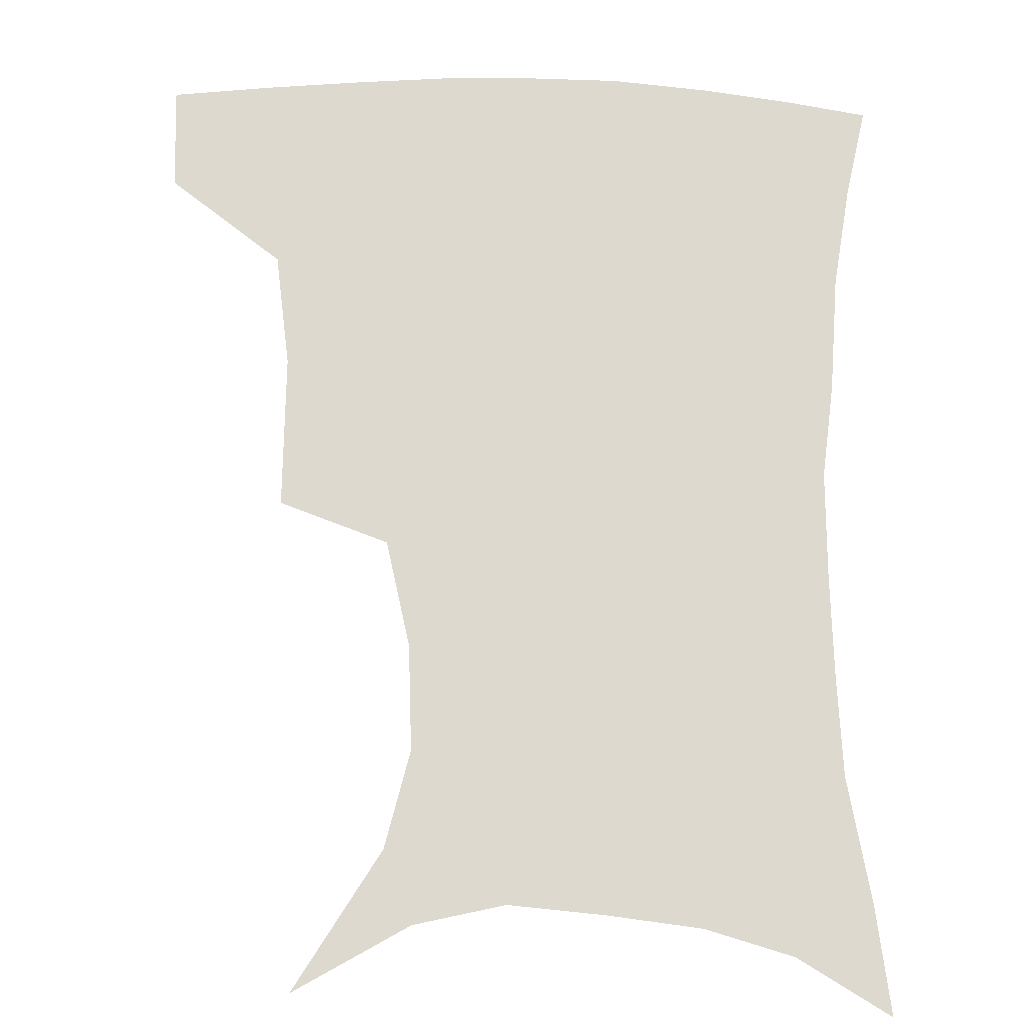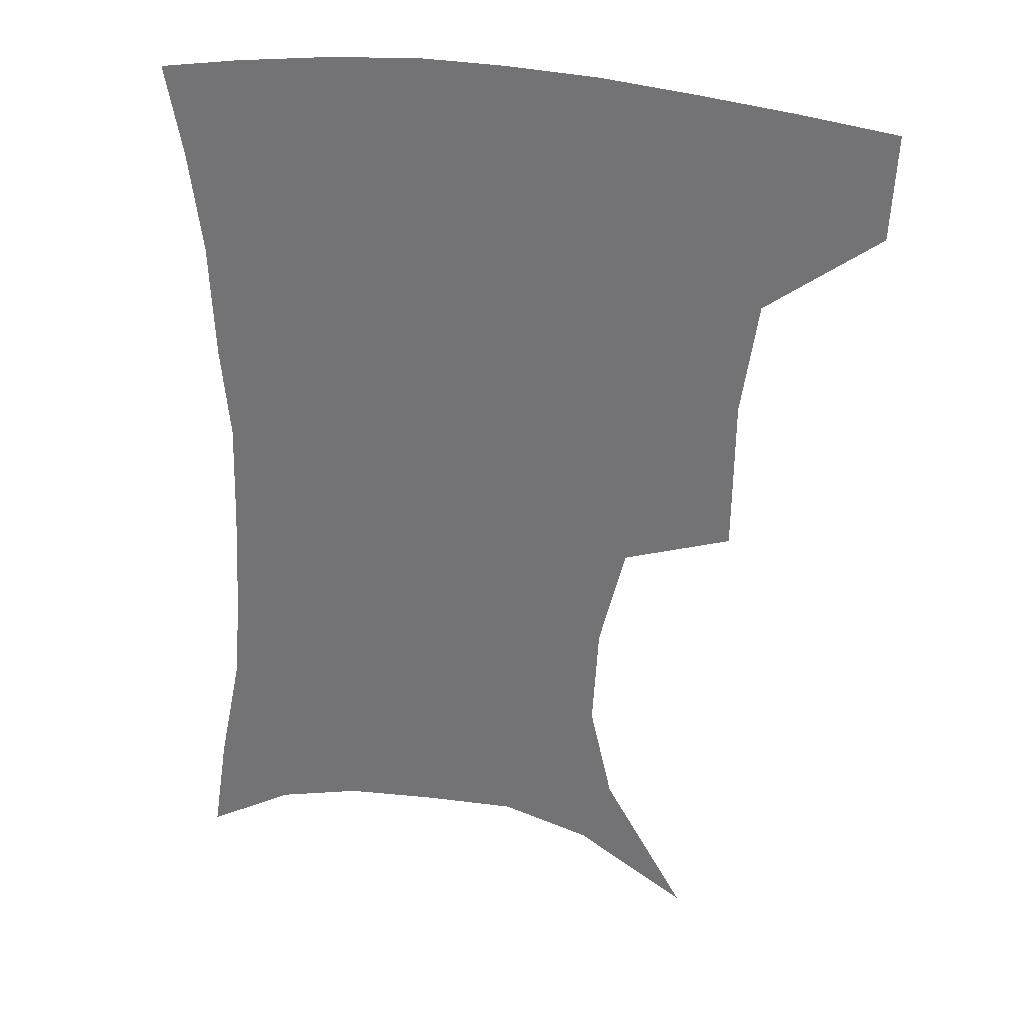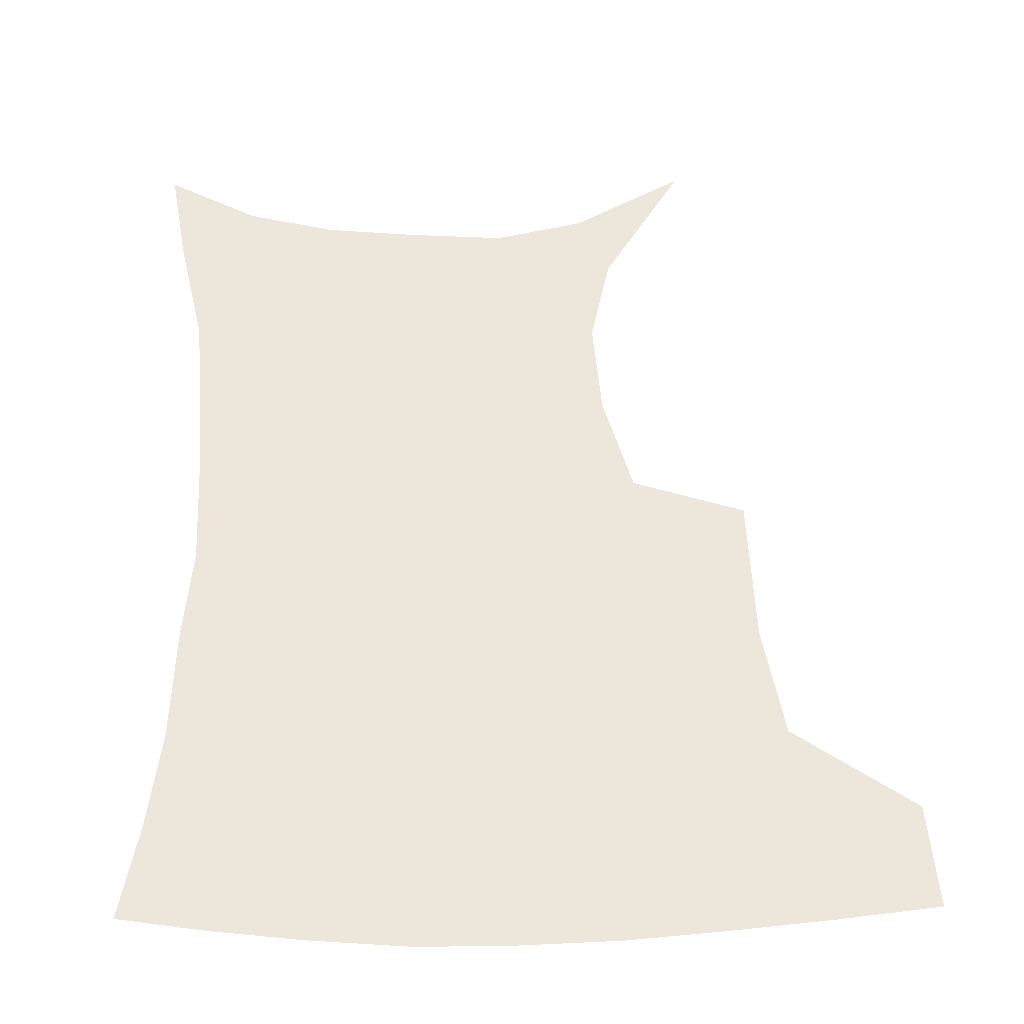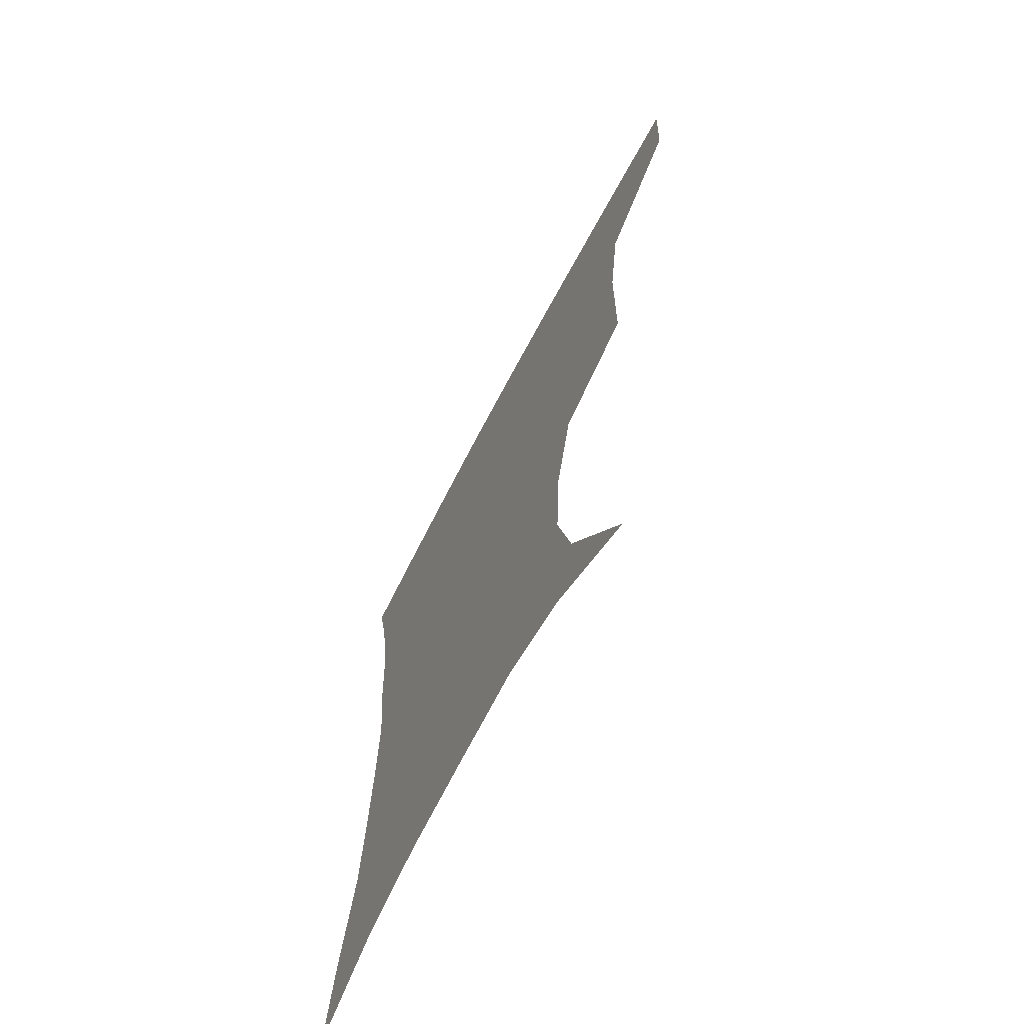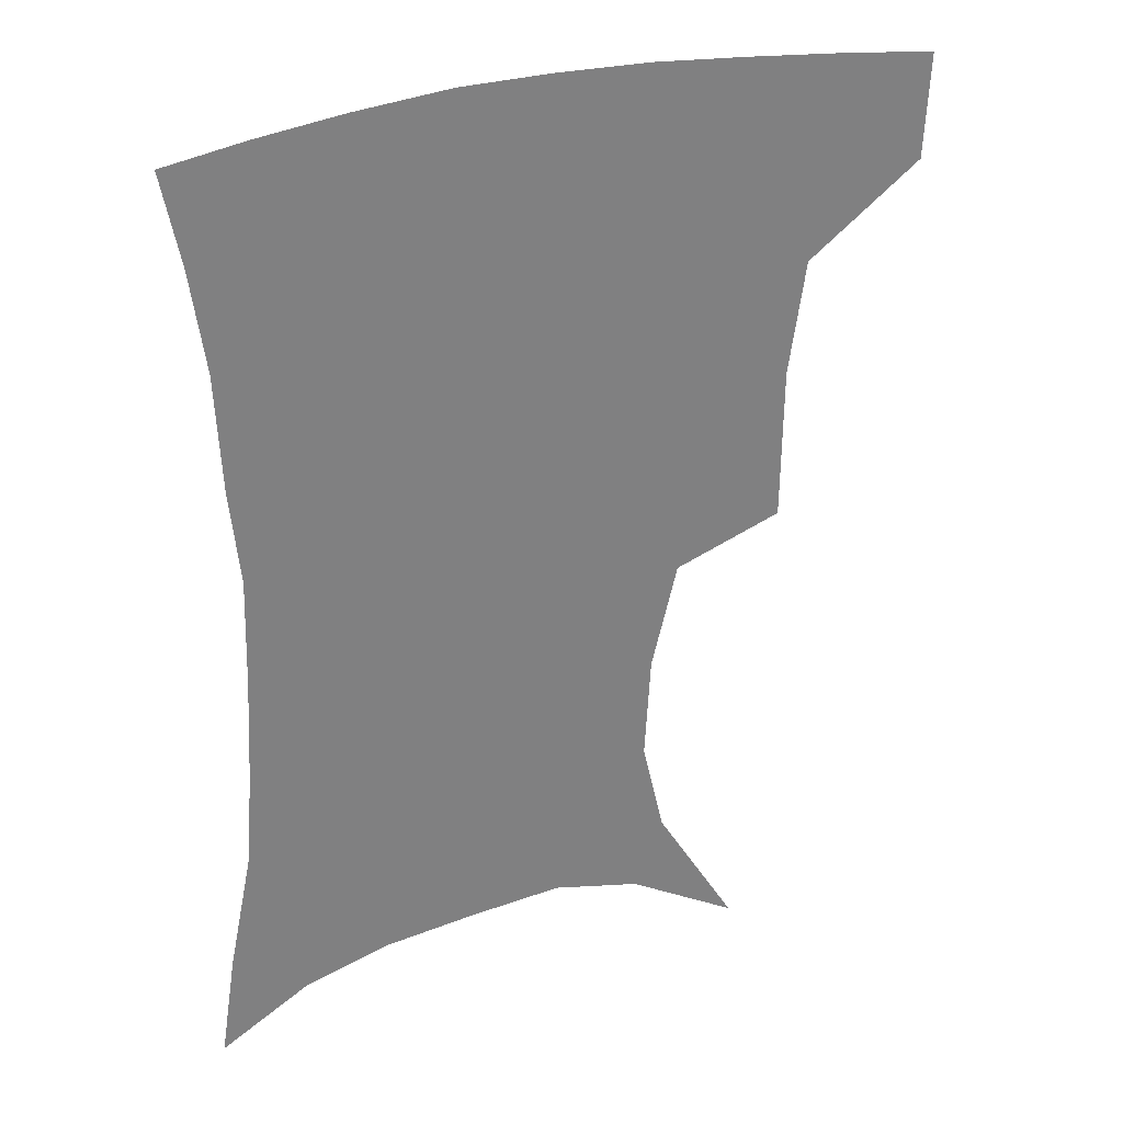
<metadata>
{"format":"obj","ext":"obj","renderer":"f3d","projection":"perspective","resolution":1024,"background":"white","views":[{"elev":71.4,"azim":1.5,"up":"+Z"},{"elev":30.8,"azim":-163.9,"up":"+Y"},{"elev":50.5,"azim":178.6,"up":"+Z"},{"elev":-69.1,"azim":-117.8,"up":"+Y"},{"elev":30.5,"azim":157.5,"up":"+Y"}]}
</metadata>
<code>
v 455.9 383.9 0
v 454.2 416.3 0
v 497.3 273.3 0
v 496.8 321.4 0
v 491.4 357 0
v 488.1 389.7 0
v 484.5 419.8 0
v 508.5 121 0
v 534.4 164.4 0
v 541.5 194.9 0
v 539.6 227.8 0
v 531.3 261.1 0
v 526.3 300.8 0
v 523.5 335.1 0
v 520.6 365.5 0
v 517.4 393.4 0
v 514.3 422.5 0
v 543.8 142 0
v 559.9 180.8 0
v 561.3 212.8 0
v 558.2 244.7 0
v 553.4 275.6 0
v 550.3 307.5 0
v 549.1 341.3 0
v 547.6 368.7 0
v 546.3 396 0
v 543.3 424.8 0
v 571.8 148.7 0
v 580.6 184.9 0
v 581 221.5 0
v 578.5 252.4 0
v 576 283.1 0
v 574.9 316.1 0
v 574.3 344.5 0
v 574.8 372.1 0
v 573.8 397.4 0
v 572.2 425.6 0
v 601.5 146.4 0
v 602.5 188.7 0
v 601.5 219.7 0
v 599.2 252.2 0
v 597.8 287.2 0
v 597.8 317.4 0
v 598.7 345.7 0
v 599.9 372 0
v 600.9 397.4 0
v 600.5 425.4 0
v 630.5 143.1 0
v 625 184.6 0
v 621.5 222.8 0
v 620 254.5 0
v 619.7 284.1 0
v 620.6 312.9 0
v 621.9 343.6 0
v 624.7 370.2 0
v 627.9 396.2 0
v 630.6 422.6 0
v 657.6 135.5 0
v 649 176.8 0
v 643.6 214.2 0
v 642 245.6 0
v 641.4 276.9 0
v 642.5 306.8 0
v 646.1 334.1 0
v 649 365 0
v 653 393.8 0
v 657.7 419 0
v 686.2 118.7 0
v 681.1 151.7 0
v 673.3 190.3 0
v 671 221.2 0
v 669.4 253.4 0
v 668.5 287.2 0
v 671.5 317.1 0
v 673.3 353.8 0
v 677.8 386.1 0
v 683.5 414.6 0
v 691 451 0
f 5 6 1
f 1 6 2
f 6 7 2
f 12 13 3
f 3 13 4
f 13 14 4
f 4 14 5
f 14 15 5
f 5 15 6
f 15 16 6
f 6 16 7
f 16 17 7
f 8 18 9
f 18 19 9
f 9 19 10
f 19 20 10
f 10 20 11
f 20 21 11
f 11 21 12
f 21 22 12
f 12 22 13
f 22 23 13
f 13 23 14
f 23 24 14
f 14 24 15
f 24 25 15
f 15 25 16
f 25 26 16
f 16 26 17
f 26 27 17
f 18 28 19
f 28 29 19
f 19 29 20
f 29 30 20
f 20 30 21
f 30 31 21
f 21 31 22
f 31 32 22
f 22 32 23
f 32 33 23
f 23 33 24
f 33 34 24
f 24 34 25
f 34 35 25
f 25 35 26
f 35 36 26
f 26 36 27
f 36 37 27
f 28 38 29
f 38 39 29
f 29 39 30
f 39 40 30
f 30 40 31
f 40 41 31
f 31 41 32
f 41 42 32
f 32 42 33
f 42 43 33
f 33 43 34
f 43 44 34
f 34 44 35
f 44 45 35
f 35 45 36
f 45 46 36
f 36 46 37
f 46 47 37
f 38 48 39
f 48 49 39
f 39 49 40
f 49 50 40
f 40 50 41
f 50 51 41
f 41 51 42
f 51 52 42
f 42 52 43
f 52 53 43
f 43 53 44
f 53 54 44
f 44 54 45
f 54 55 45
f 45 55 46
f 55 56 46
f 46 56 47
f 56 57 47
f 48 58 49
f 58 59 49
f 49 59 50
f 59 60 50
f 50 60 51
f 60 61 51
f 51 61 52
f 61 62 52
f 52 62 53
f 62 63 53
f 53 63 54
f 63 64 54
f 54 64 55
f 64 65 55
f 55 65 56
f 65 66 56
f 56 66 57
f 66 67 57
f 58 68 59
f 68 69 59
f 59 69 60
f 69 70 60
f 60 70 61
f 70 71 61
f 61 71 62
f 71 72 62
f 62 72 63
f 72 73 63
f 63 73 64
f 73 74 64
f 64 74 65
f 74 75 65
f 65 75 66
f 75 76 66
f 66 76 67
f 76 77 67

</code>
